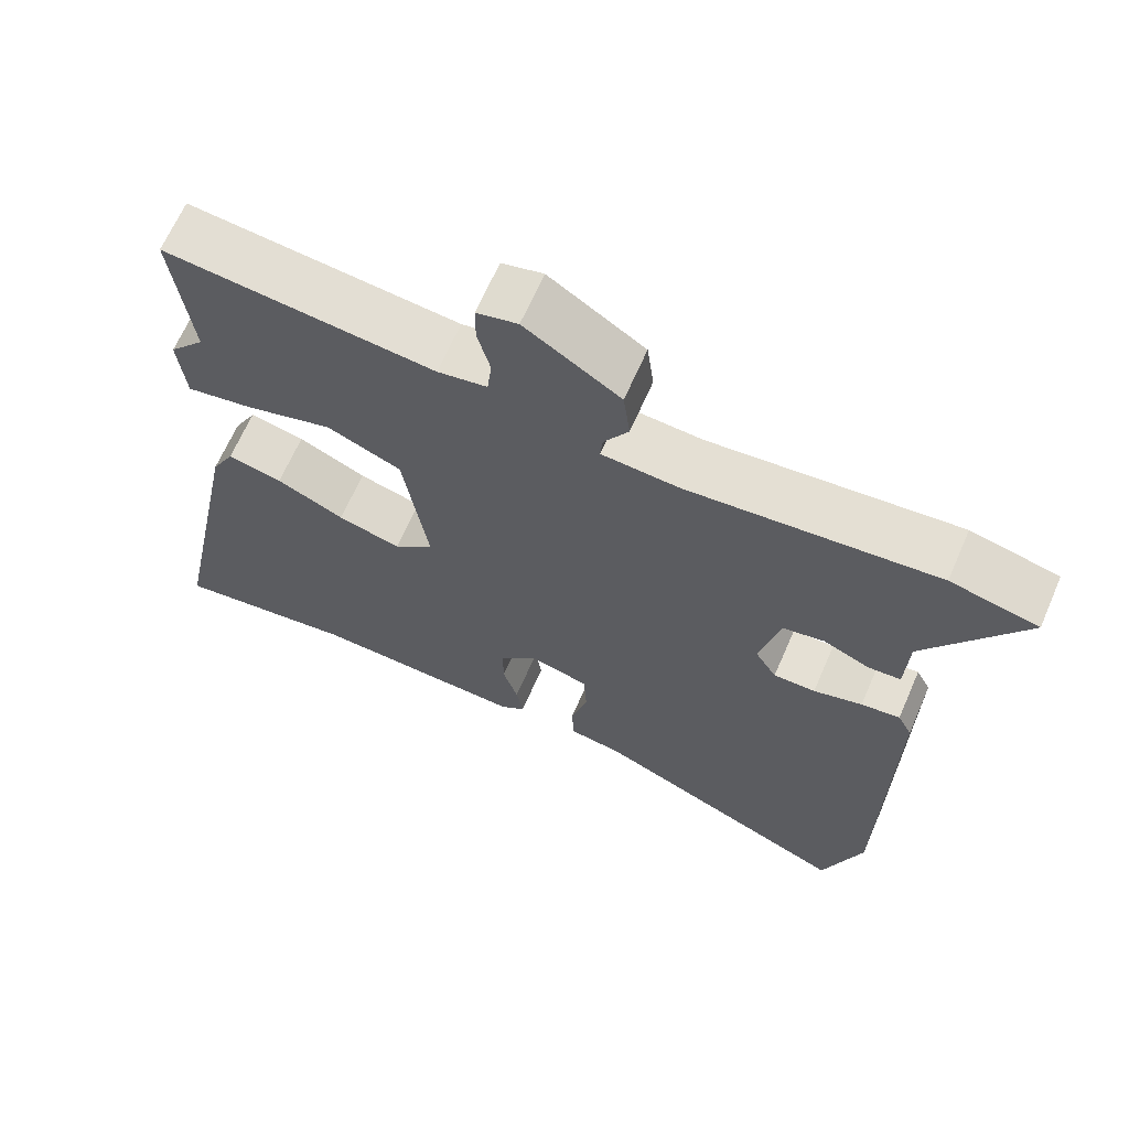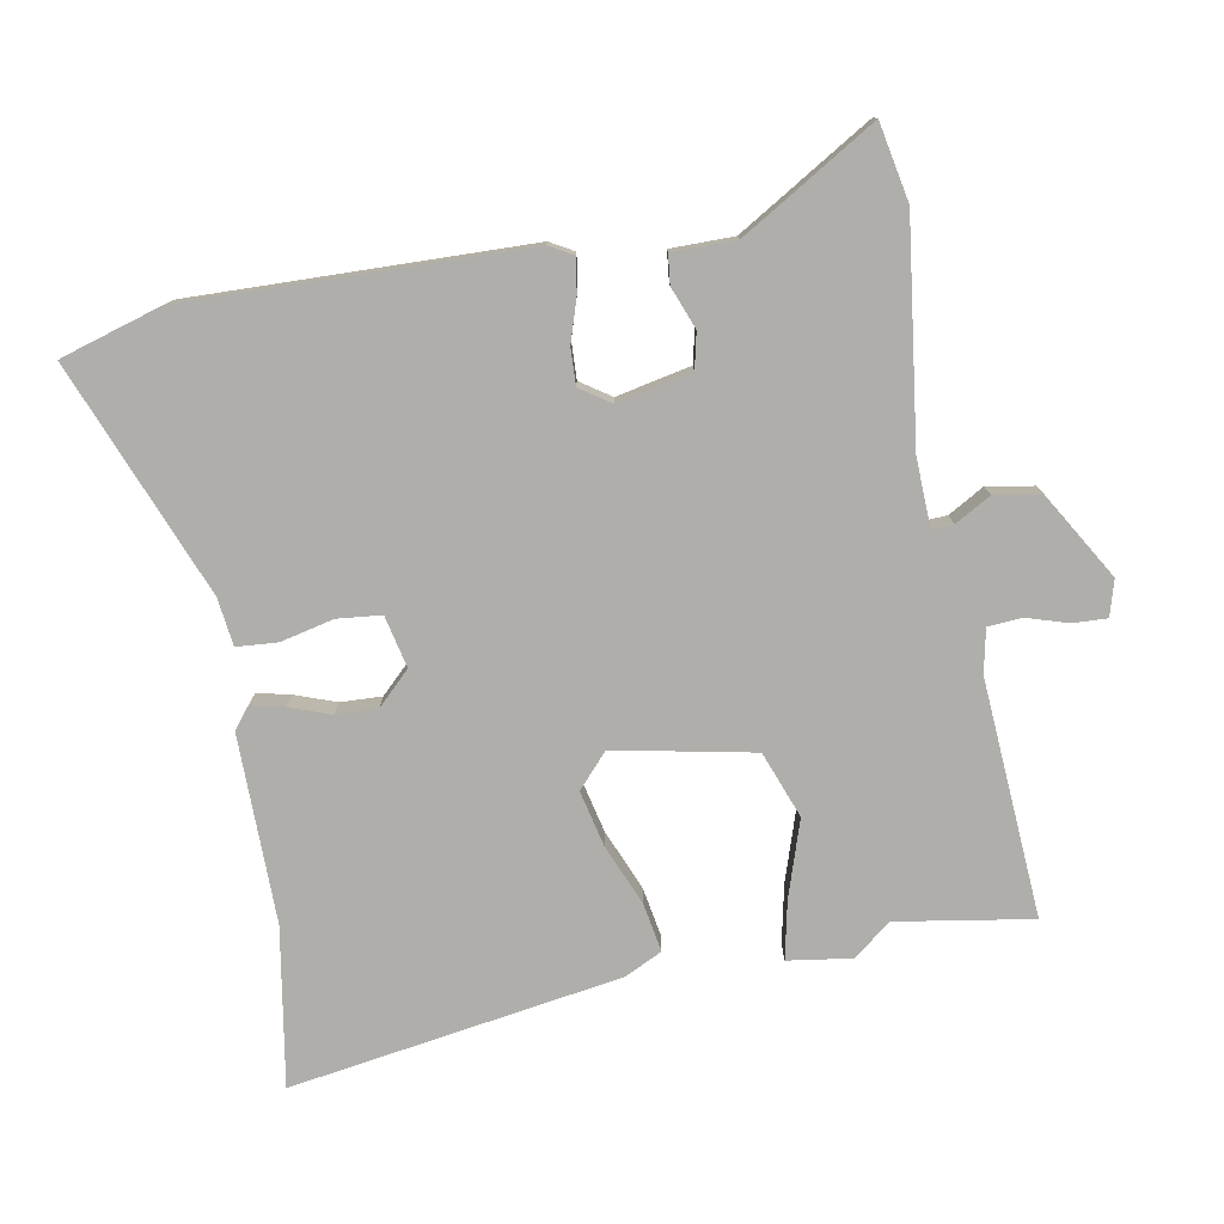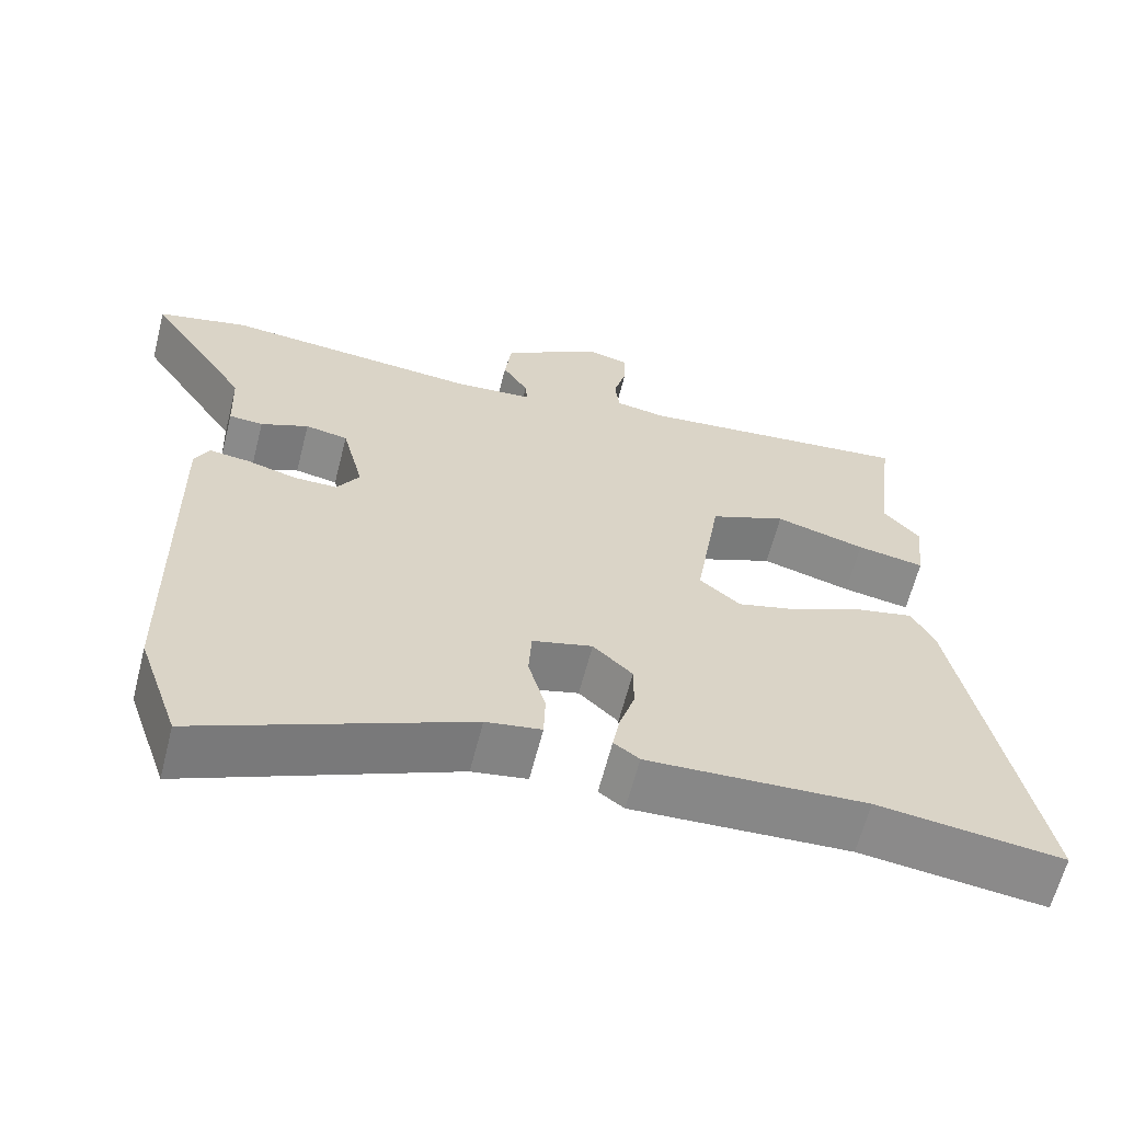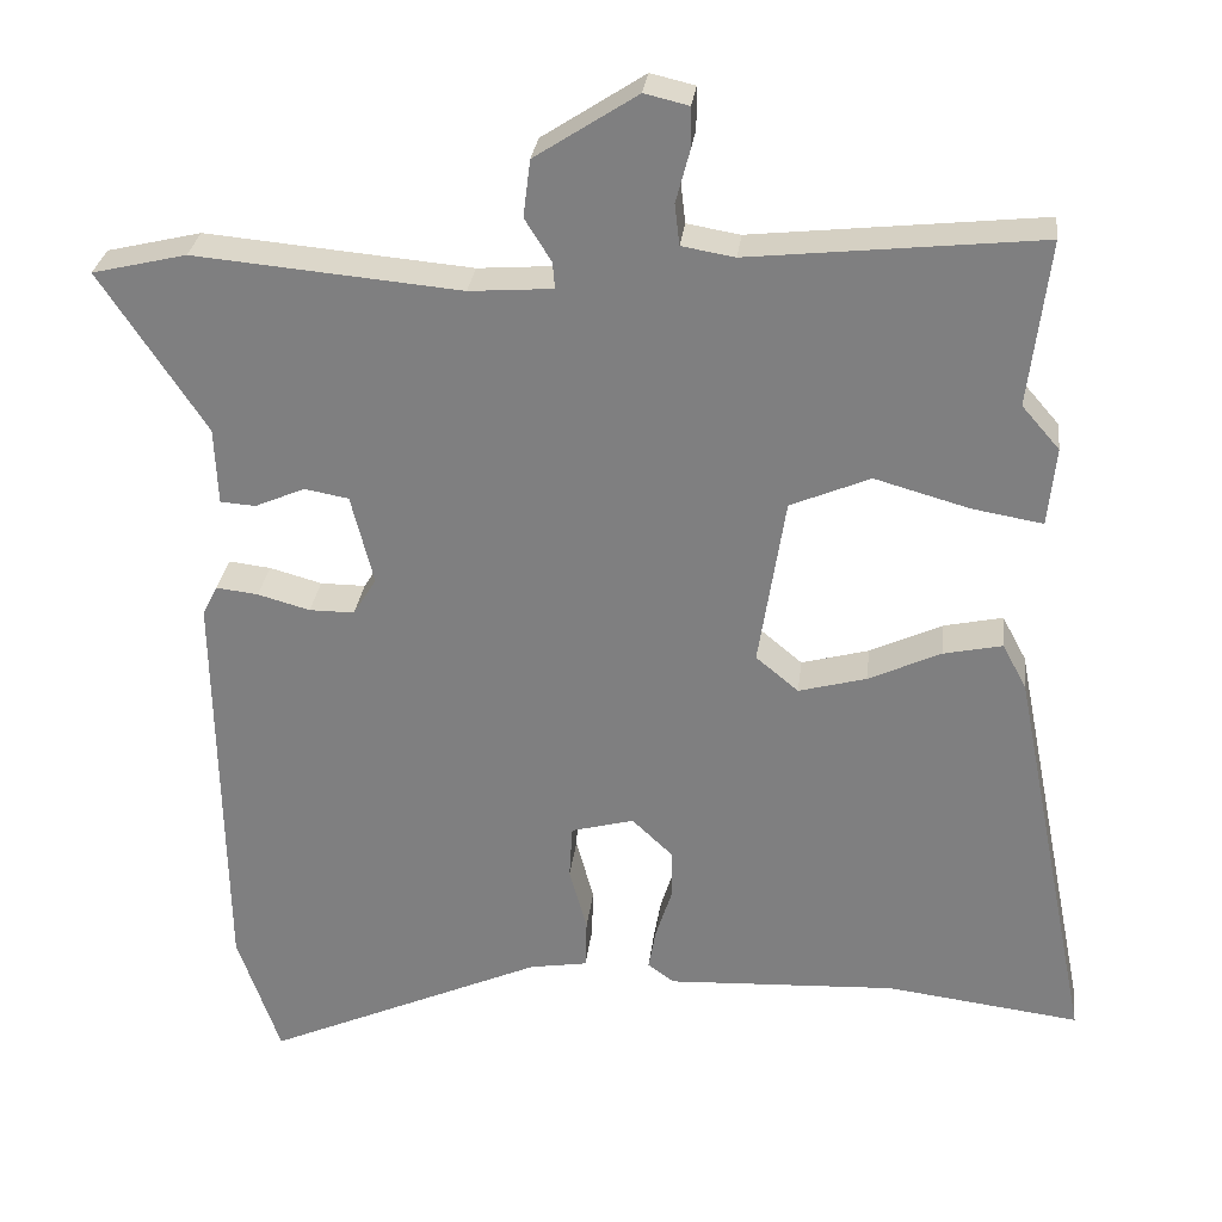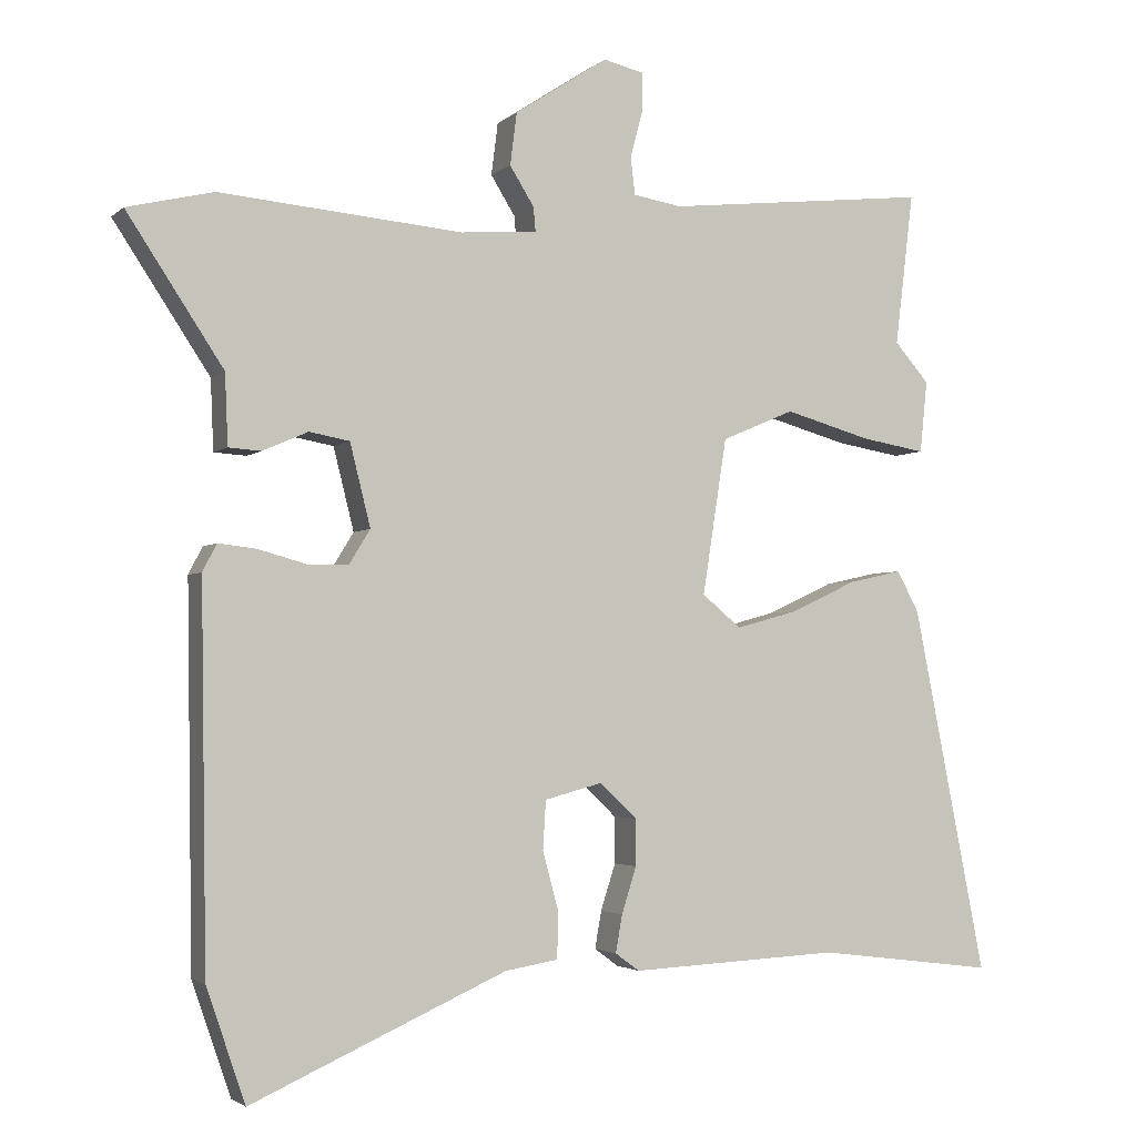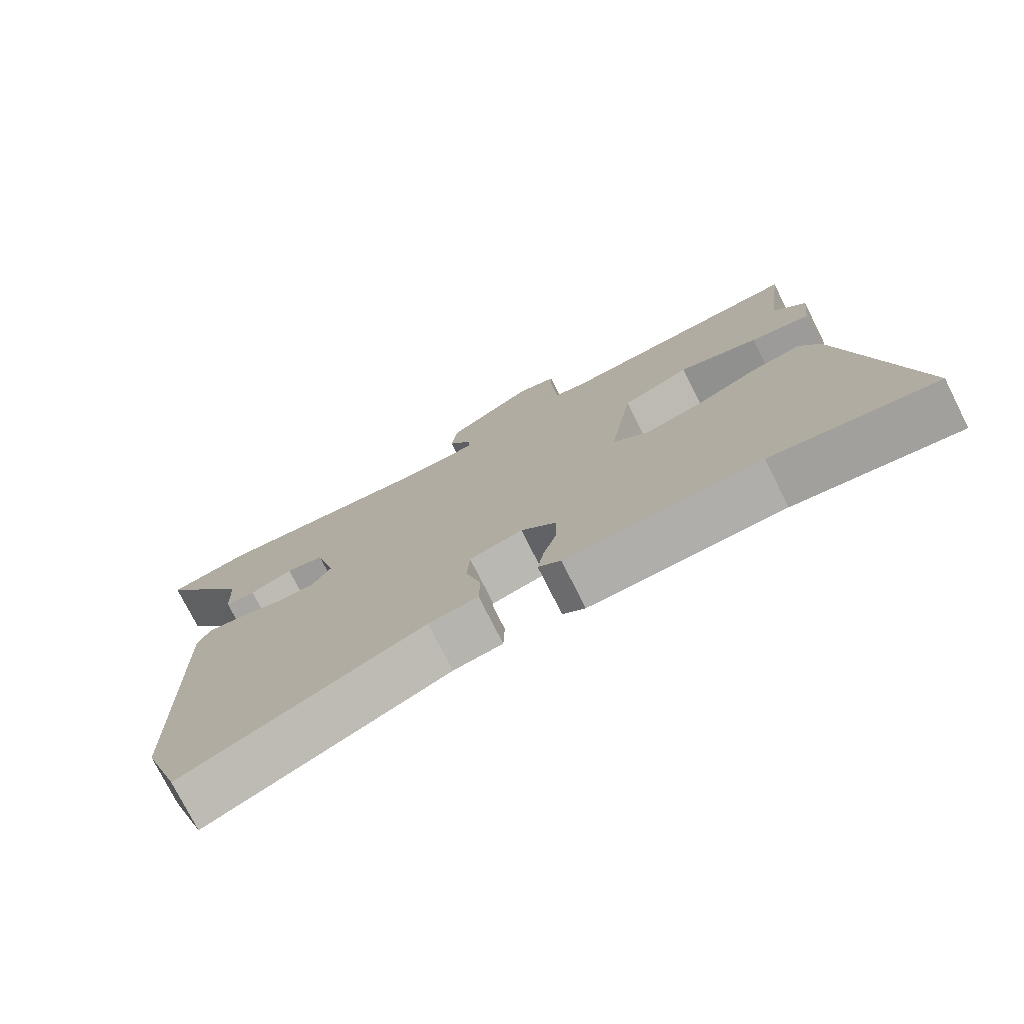
<metadata>
{"format":"obj","ext":"obj","renderer":"f3d","projection":"perspective","resolution":1024,"background":"white","views":[{"elev":65.7,"azim":-156.5,"up":"+Z"},{"elev":-77.7,"azim":-82.1,"up":"+Y"},{"elev":-63.0,"azim":-14.3,"up":"+Z"},{"elev":29.2,"azim":6.8,"up":"+Z"},{"elev":-2.9,"azim":-22.5,"up":"+Z"},{"elev":-76.0,"azim":26.7,"up":"+Z"}]}
</metadata>
<code>
v -0.45 0.07 -0.646
v -0.503 0.07 -0.492
v -0.511 0.07 0.02
v -0.492 0.07 0.057
v -0.44 0.07 0.051
v -0.375 0.07 0.033
v -0.319 0.07 0.033
v -0.29 0.07 0.08
v -0.318 0.07 0.192
v -0.373 0.07 0.202
v -0.435 0.07 0.175
v -0.479 0.07 0.178
v -0.483 0.07 0.274
v -0.614 0.07 0.473
v -0.497 0.07 0.501
v -0.166 0.07 0.472
v -0.062 0.07 0.48
v -0.065 0.07 0.513
v -0.098 0.07 0.566
v -0.089 0.07 0.637
v 0.038 0.07 0.72
v 0.093 0.07 0.707
v 0.093 0.07 0.655
v 0.076 0.07 0.591
v 0.082 0.07 0.54
v 0.148 0.07 0.529
v 0.508 0.07 0.568
v 0.483 0.07 0.361
v 0.53 0.07 0.307
v 0.52 0.07 0.209
v 0.432 0.07 0.224
v 0.315 0.07 0.257
v 0.216 0.07 0.215
v 0.183 0.07 0.003
v 0.236 0.07 -0.041
v 0.32 0.07 -0.018
v 0.41 0.07 0.024
v 0.483 0.07 0.04
v 0.513 0.07 -0.016
v 0.612 0.07 -0.514
v 0.371 0.07 -0.484
v 0.086 0.07 -0.498
v 0.053 0.07 -0.474
v 0.062 0.07 -0.423
v 0.082 0.07 -0.36
v 0.082 0.07 -0.297
v 0.031 0.07 -0.249
v -0.047 0.07 -0.27
v -0.051 0.07 -0.337
v -0.029 0.07 -0.417
v -0.031 0.07 -0.479
v -0.103 0.07 -0.491
v -0.45 0 -0.646
v -0.503 0 -0.492
v -0.511 0 0.02
v -0.492 0 0.057
v -0.44 0 0.051
v -0.375 0 0.033
v -0.319 0 0.033
v -0.29 0 0.08
v -0.318 0 0.192
v -0.373 0 0.202
v -0.435 0 0.175
v -0.479 0 0.178
v -0.483 0 0.274
v -0.614 0 0.473
v -0.497 0 0.501
v -0.166 0 0.472
v -0.062 0 0.48
v -0.065 0 0.513
v -0.098 0 0.566
v -0.089 0 0.637
v 0.038 0 0.72
v 0.093 0 0.707
v 0.093 0 0.655
v 0.076 0 0.591
v 0.082 0 0.54
v 0.148 0 0.529
v 0.508 0 0.568
v 0.483 0 0.361
v 0.53 0 0.307
v 0.52 0 0.209
v 0.432 0 0.224
v 0.315 0 0.257
v 0.216 0 0.215
v 0.183 0 0.003
v 0.236 0 -0.041
v 0.32 0 -0.018
v 0.41 0 0.024
v 0.483 0 0.04
v 0.513 0 -0.016
v 0.612 0 -0.514
v 0.371 0 -0.484
v 0.086 0 -0.498
v 0.053 0 -0.474
v 0.062 0 -0.423
v 0.082 0 -0.36
v 0.082 0 -0.297
v 0.031 0 -0.249
v -0.047 0 -0.27
v -0.051 0 -0.337
v -0.029 0 -0.417
v -0.031 0 -0.479
v -0.103 0 -0.491
f 49 50 51 52
f 48 49 52 1
f 42 43 44 45
f 41 42 45 46
f 40 41 46 47
f 36 37 38 39
f 35 36 39 40
f 34 35 40 47
f 29 30 31 32
f 28 29 32
f 26 27 28 32
f 25 26 32 33
f 21 22 23 24
f 21 24 25
f 18 19 20 21
f 17 18 21 25
f 13 14 15 16
f 13 16 17
f 10 11 12 13
f 9 10 13 17
f 8 9 17 25
f 3 4 5 6
f 3 6 7
f 48 1 2 3
f 48 3 7
f 33 34 47 48
f 25 33 48
f 7 8 25 48
f 104 103 102 101
f 53 104 101 100
f 97 96 95 94
f 98 97 94 93
f 99 98 93 92
f 91 90 89 88
f 92 91 88 87
f 99 92 87 86
f 84 83 82 81
f 84 81 80
f 84 80 79 78
f 85 84 78 77
f 76 75 74 73
f 77 76 73
f 73 72 71 70
f 77 73 70 69
f 68 67 66 65
f 69 68 65
f 65 64 63 62
f 69 65 62 61
f 77 69 61 60
f 58 57 56 55
f 59 58 55
f 55 54 53 100
f 59 55 100
f 100 99 86 85
f 100 85 77
f 100 77 60 59
f 1 53 54 2
f 2 54 55 3
f 3 55 56 4
f 4 56 57 5
f 5 57 58 6
f 6 58 59 7
f 7 59 60 8
f 8 60 61 9
f 9 61 62 10
f 10 62 63 11
f 11 63 64 12
f 12 64 65 13
f 13 65 66 14
f 14 66 67 15
f 15 67 68 16
f 16 68 69 17
f 17 69 70 18
f 18 70 71 19
f 19 71 72 20
f 20 72 73 21
f 21 73 74 22
f 22 74 75 23
f 23 75 76 24
f 24 76 77 25
f 25 77 78 26
f 26 78 79 27
f 27 79 80 28
f 28 80 81 29
f 29 81 82 30
f 30 82 83 31
f 31 83 84 32
f 32 84 85 33
f 33 85 86 34
f 34 86 87 35
f 35 87 88 36
f 36 88 89 37
f 37 89 90 38
f 38 90 91 39
f 39 91 92 40
f 40 92 93 41
f 41 93 94 42
f 42 94 95 43
f 43 95 96 44
f 44 96 97 45
f 45 97 98 46
f 46 98 99 47
f 47 99 100 48
f 48 100 101 49
f 49 101 102 50
f 50 102 103 51
f 51 103 104 52
f 52 104 53 1

</code>
